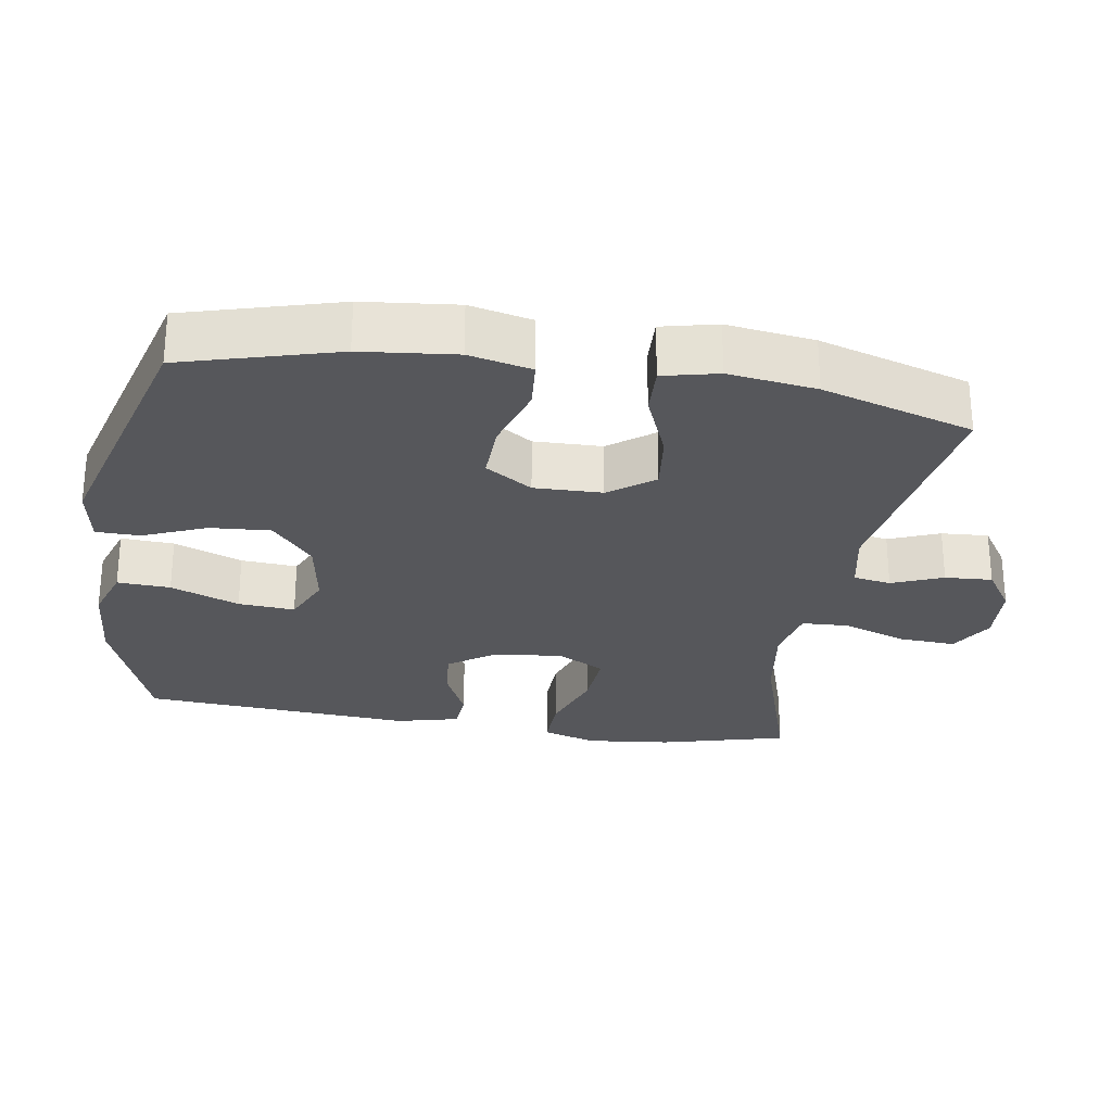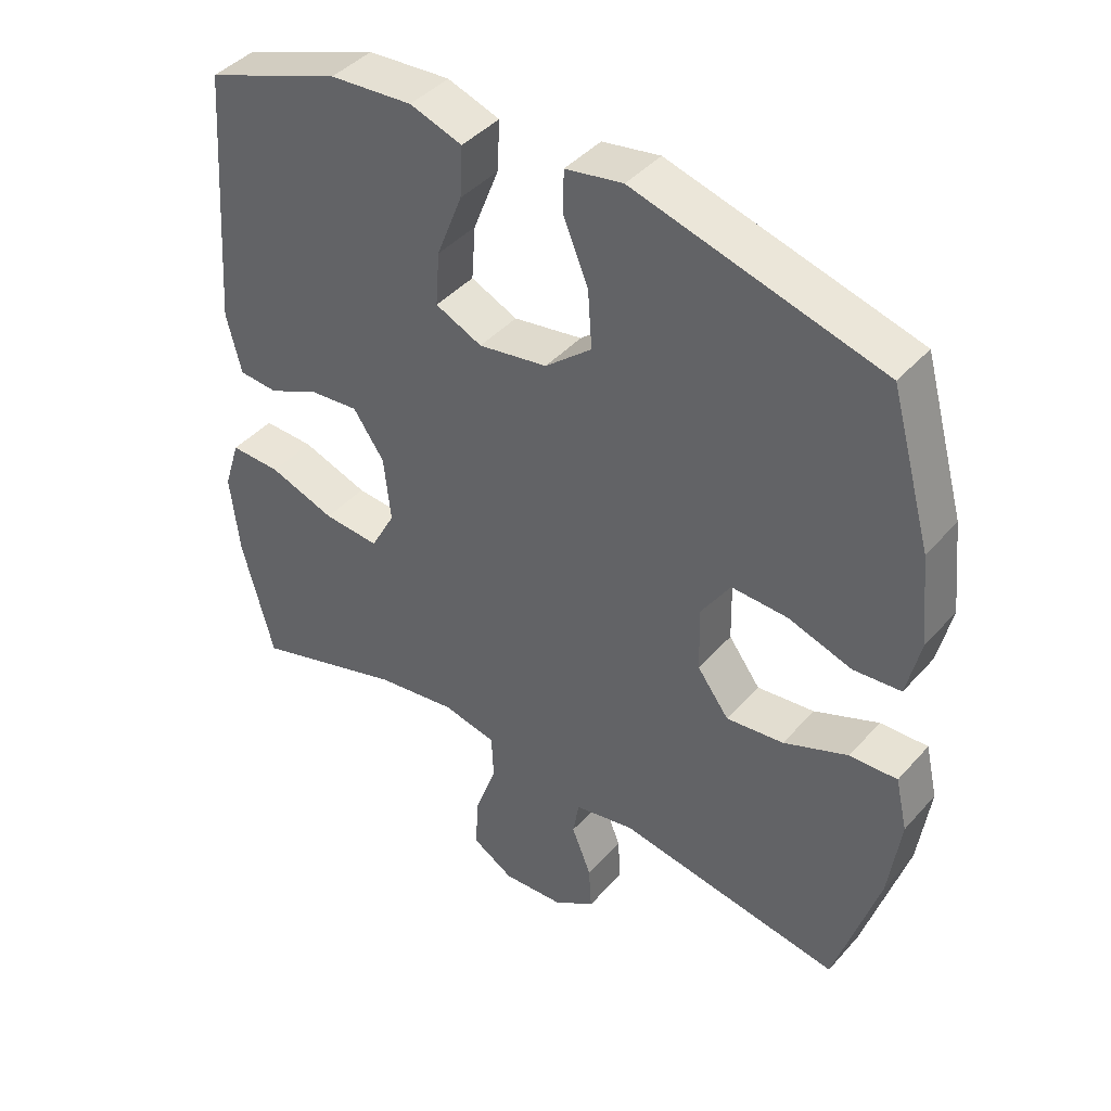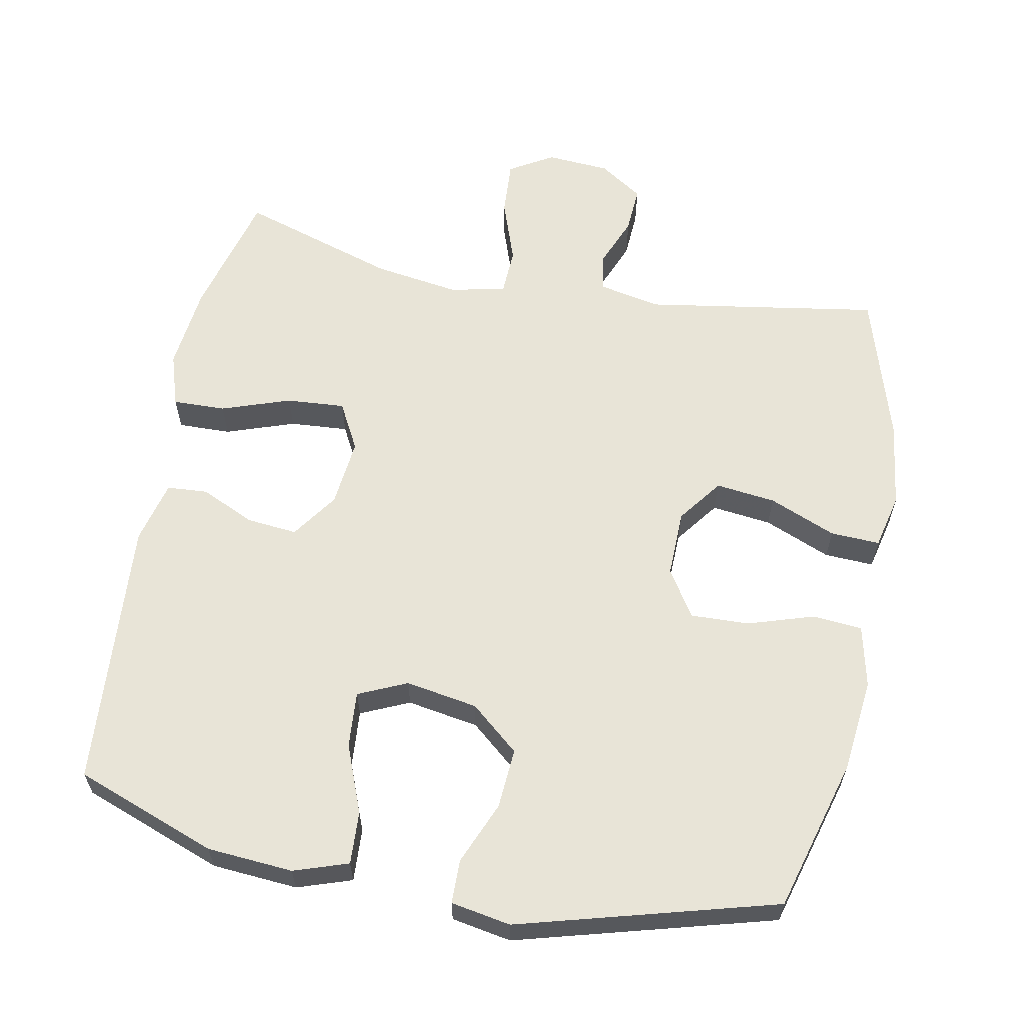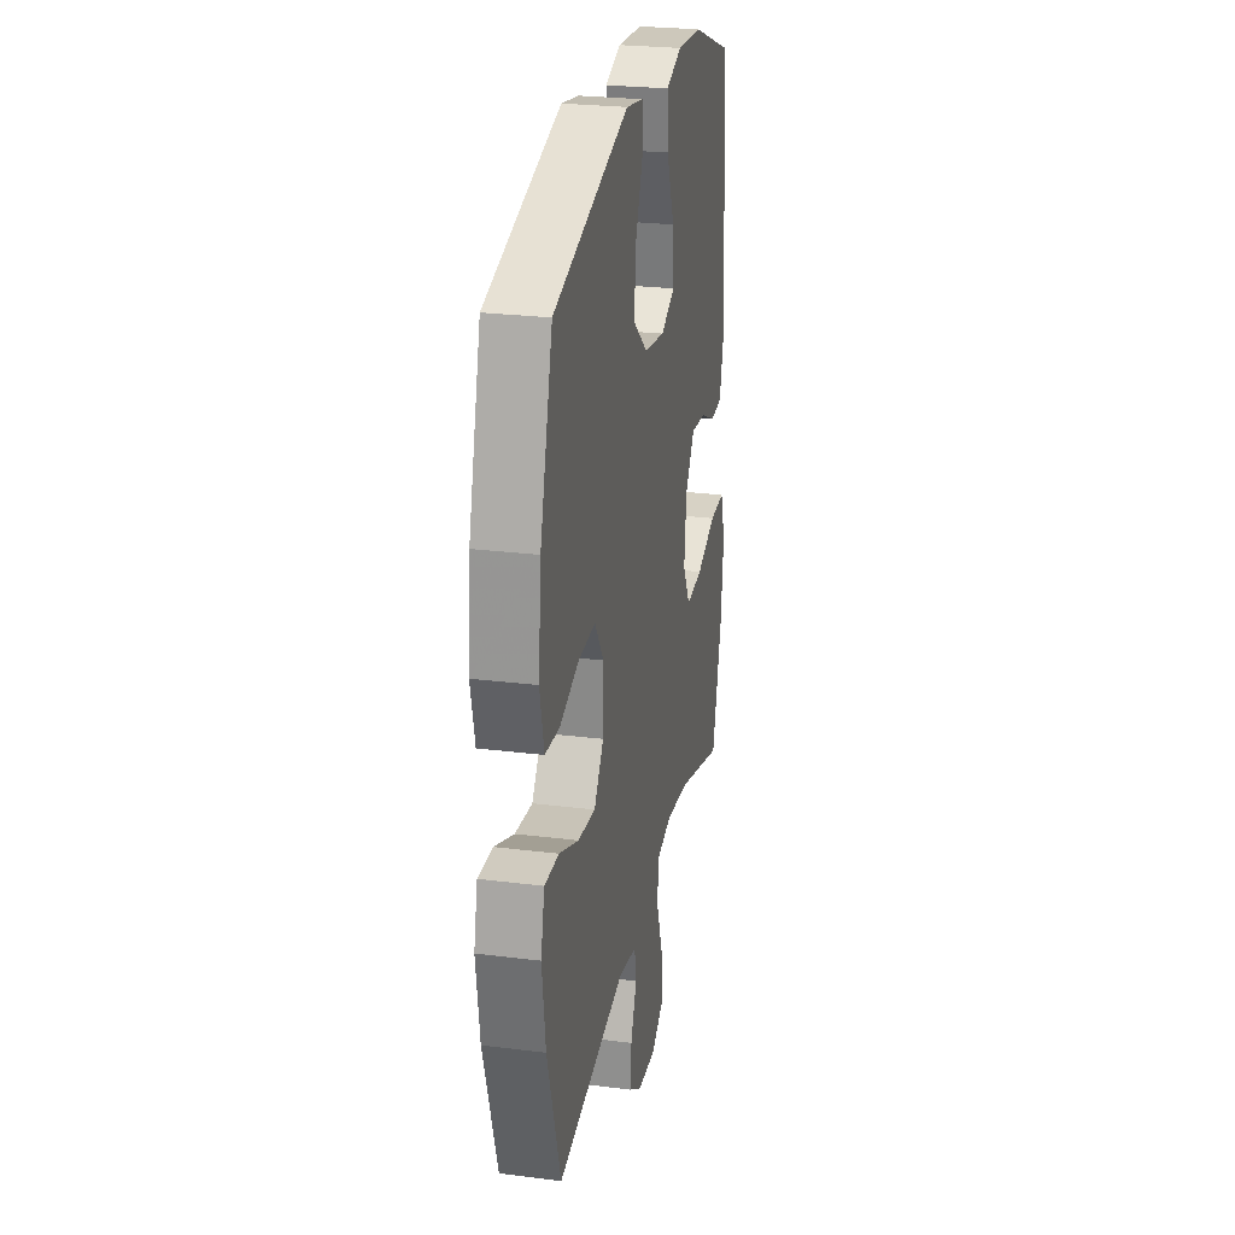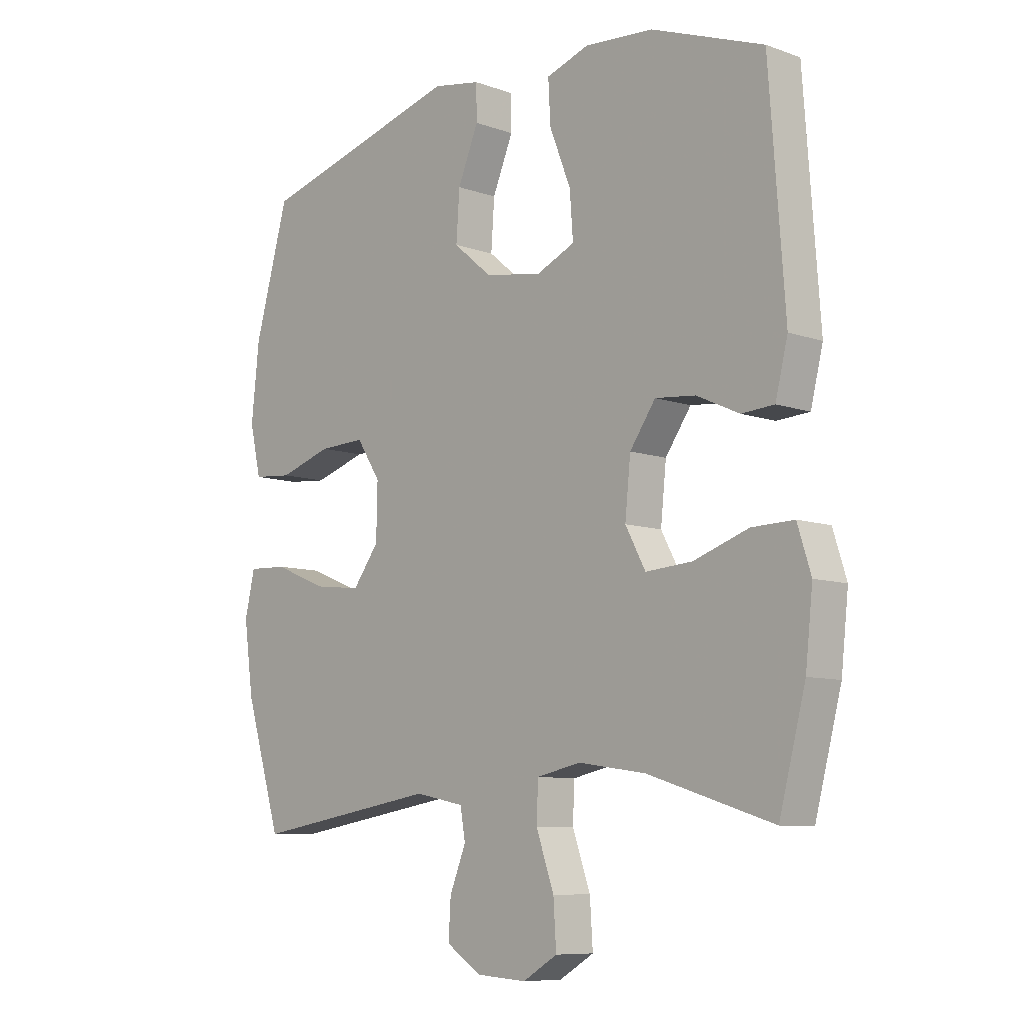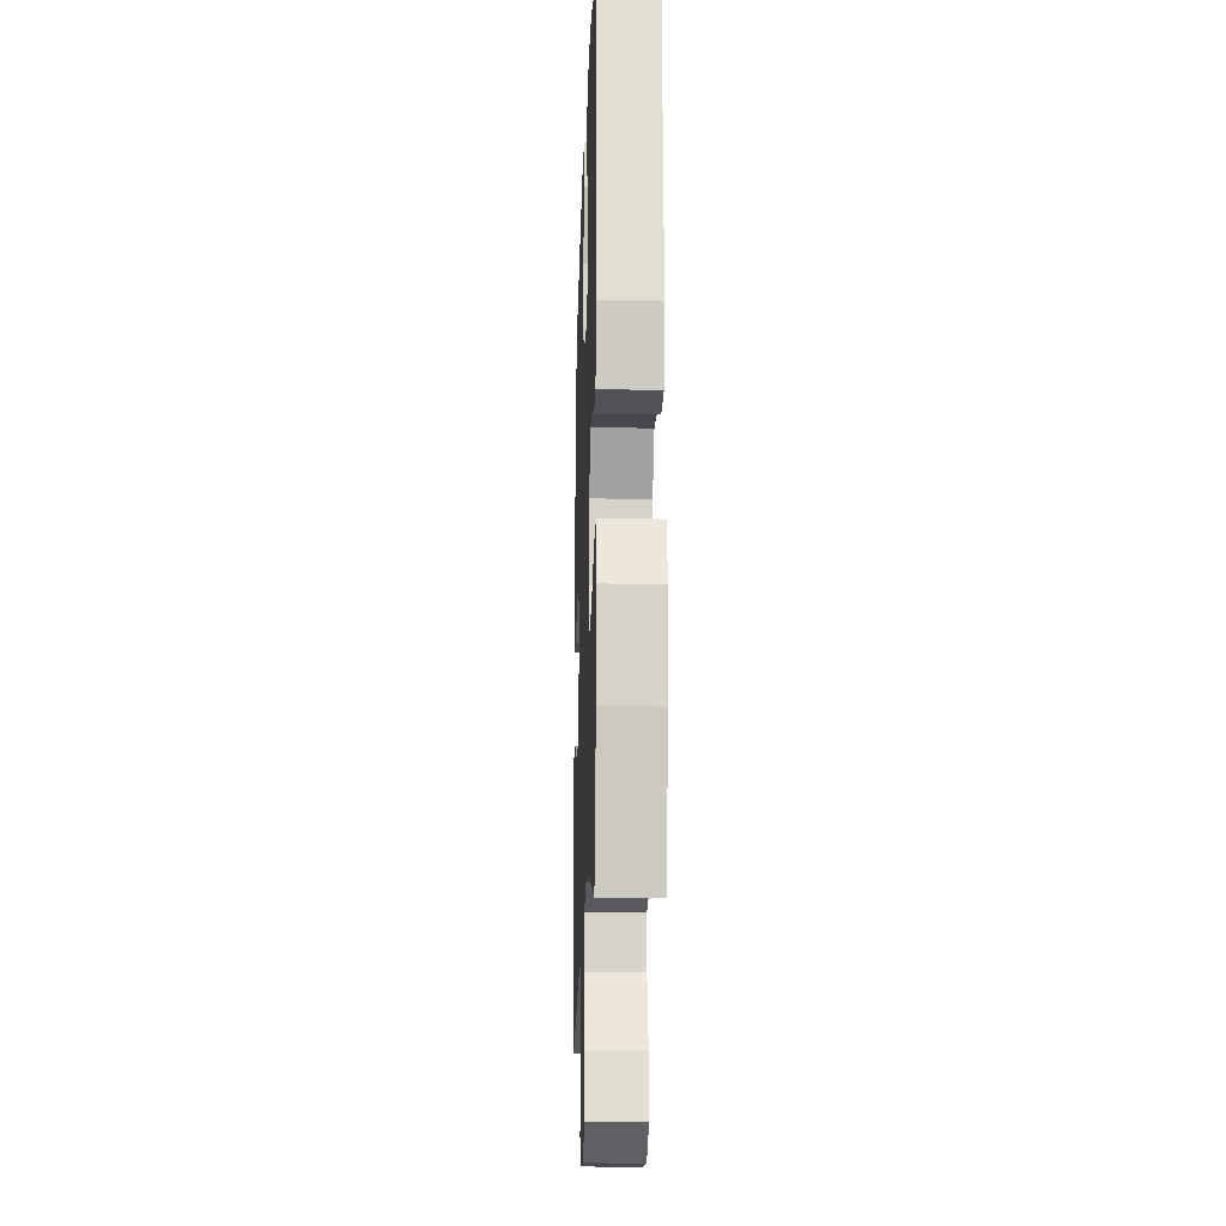
<metadata>
{"format":"obj","ext":"obj","renderer":"f3d","projection":"perspective","resolution":1024,"background":"white","views":[{"elev":-27.2,"azim":80.9,"up":"+Y"},{"elev":42.3,"azim":37.8,"up":"+Z"},{"elev":61.3,"azim":11.0,"up":"+Y"},{"elev":26.0,"azim":101.3,"up":"+Z"},{"elev":-8.6,"azim":-133.7,"up":"+Z"},{"elev":-17.4,"azim":-91.9,"up":"+Z"}]}
</metadata>
<code>
v -0.5 0.07 -0.5
v -0.547 0.07 -0.32
v -0.56 0.07 -0.2
v -0.536 0.07 -0.124
v -0.461 0.07 -0.126
v -0.363 0.07 -0.16
v -0.28 0.07 -0.166
v -0.244 0.07 -0.099
v -0.254 0.07 -0.002
v -0.3 0.07 0.064
v -0.372 0.07 0.057
v -0.448 0.07 0.022
v -0.506 0.07 0.026
v -0.528 0.07 0.115
v -0.5 0.07 0.5
v -0.299 0.07 0.574
v -0.177 0.07 0.583
v -0.1 0.07 0.557
v -0.104 0.07 0.482
v -0.142 0.07 0.385
v -0.148 0.07 0.305
v -0.079 0.07 0.274
v 0.023 0.07 0.291
v 0.092 0.07 0.349
v 0.086 0.07 0.435
v 0.049 0.07 0.524
v 0.05 0.07 0.586
v 0.135 0.07 0.601
v 0.5 0.07 0.5
v 0.561 0.07 0.282
v 0.575 0.07 0.149
v 0.555 0.07 0.061
v 0.485 0.07 0.055
v 0.391 0.07 0.085
v 0.308 0.07 0.088
v 0.265 0.07 0.022
v 0.267 0.07 -0.074
v 0.314 0.07 -0.137
v 0.399 0.07 -0.127
v 0.494 0.07 -0.088
v 0.564 0.07 -0.085
v 0.582 0.07 -0.163
v 0.565 0.07 -0.287
v 0.5 0.07 -0.5
v 0.167 0.07 -0.446
v 0.079 0.07 -0.464
v 0.07 0.07 -0.517
v 0.099 0.07 -0.589
v 0.103 0.07 -0.656
v 0.041 0.07 -0.697
v -0.049 0.07 -0.703
v -0.111 0.07 -0.666
v -0.106 0.07 -0.587
v -0.074 0.07 -0.496
v -0.077 0.07 -0.429
v -0.156 0.07 -0.412
v -0.277 0.07 -0.43
v -0.5 0 -0.5
v -0.547 0 -0.32
v -0.56 0 -0.2
v -0.536 0 -0.124
v -0.461 0 -0.126
v -0.363 0 -0.16
v -0.28 0 -0.166
v -0.244 0 -0.099
v -0.254 0 -0.002
v -0.3 0 0.064
v -0.372 0 0.057
v -0.448 0 0.022
v -0.506 0 0.026
v -0.528 0 0.115
v -0.5 0 0.5
v -0.299 0 0.574
v -0.177 0 0.583
v -0.1 0 0.557
v -0.104 0 0.482
v -0.142 0 0.385
v -0.148 0 0.305
v -0.079 0 0.274
v 0.023 0 0.291
v 0.092 0 0.349
v 0.086 0 0.435
v 0.049 0 0.524
v 0.05 0 0.586
v 0.135 0 0.601
v 0.5 0 0.5
v 0.561 0 0.282
v 0.575 0 0.149
v 0.555 0 0.061
v 0.485 0 0.055
v 0.391 0 0.085
v 0.308 0 0.088
v 0.265 0 0.022
v 0.267 0 -0.074
v 0.314 0 -0.137
v 0.399 0 -0.127
v 0.494 0 -0.088
v 0.564 0 -0.085
v 0.582 0 -0.163
v 0.565 0 -0.287
v 0.5 0 -0.5
v 0.167 0 -0.446
v 0.079 0 -0.464
v 0.07 0 -0.517
v 0.099 0 -0.589
v 0.103 0 -0.656
v 0.041 0 -0.697
v -0.049 0 -0.703
v -0.111 0 -0.666
v -0.106 0 -0.587
v -0.074 0 -0.496
v -0.077 0 -0.429
v -0.156 0 -0.412
v -0.277 0 -0.43
f 52 53 54
f 51 52 54
f 50 51 54
f 49 50 54
f 48 49 54
f 47 48 54
f 46 47 54 55
f 45 46 55
f 43 44 45
f 42 43 45
f 41 42 45
f 40 41 45
f 39 40 45
f 45 55 56
f 39 45 56
f 38 39 56
f 32 33 34
f 31 32 34
f 30 31 34
f 29 30 34
f 28 29 34
f 27 28 34
f 26 27 34
f 25 26 34
f 24 25 34 35
f 23 24 35 36
f 18 19 20
f 17 18 20
f 16 17 20
f 15 16 20
f 14 15 20
f 13 14 20
f 12 13 20
f 11 12 20
f 10 11 20 21
f 9 10 21 22
f 4 5 6
f 3 4 6
f 2 3 6
f 1 2 6
f 57 1 6
f 57 6 7
f 57 7 8
f 56 57 8
f 38 56 8
f 37 38 8
f 23 36 37
f 22 23 37
f 9 22 37
f 8 9 37
f 111 110 109
f 111 109 108
f 111 108 107
f 111 107 106
f 111 106 105
f 111 105 104
f 112 111 104 103
f 112 103 102
f 102 101 100
f 102 100 99
f 102 99 98
f 102 98 97
f 102 97 96
f 113 112 102
f 113 102 96
f 113 96 95
f 91 90 89
f 91 89 88
f 91 88 87
f 91 87 86
f 91 86 85
f 91 85 84
f 91 84 83
f 91 83 82
f 92 91 82 81
f 93 92 81 80
f 77 76 75
f 77 75 74
f 77 74 73
f 77 73 72
f 77 72 71
f 77 71 70
f 77 70 69
f 77 69 68
f 78 77 68 67
f 79 78 67 66
f 63 62 61
f 63 61 60
f 63 60 59
f 63 59 58
f 63 58 114
f 64 63 114
f 65 64 114
f 65 114 113
f 65 113 95
f 65 95 94
f 94 93 80
f 94 80 79
f 94 79 66
f 94 66 65
f 1 58 59 2
f 2 59 60 3
f 3 60 61 4
f 4 61 62 5
f 5 62 63 6
f 6 63 64 7
f 7 64 65 8
f 8 65 66 9
f 9 66 67 10
f 10 67 68 11
f 11 68 69 12
f 12 69 70 13
f 13 70 71 14
f 14 71 72 15
f 15 72 73 16
f 16 73 74 17
f 17 74 75 18
f 18 75 76 19
f 19 76 77 20
f 20 77 78 21
f 21 78 79 22
f 22 79 80 23
f 23 80 81 24
f 24 81 82 25
f 25 82 83 26
f 26 83 84 27
f 27 84 85 28
f 28 85 86 29
f 29 86 87 30
f 30 87 88 31
f 31 88 89 32
f 32 89 90 33
f 33 90 91 34
f 34 91 92 35
f 35 92 93 36
f 36 93 94 37
f 37 94 95 38
f 38 95 96 39
f 39 96 97 40
f 40 97 98 41
f 41 98 99 42
f 42 99 100 43
f 43 100 101 44
f 44 101 102 45
f 45 102 103 46
f 46 103 104 47
f 47 104 105 48
f 48 105 106 49
f 49 106 107 50
f 50 107 108 51
f 51 108 109 52
f 52 109 110 53
f 53 110 111 54
f 54 111 112 55
f 55 112 113 56
f 56 113 114 57
f 57 114 58 1

</code>
